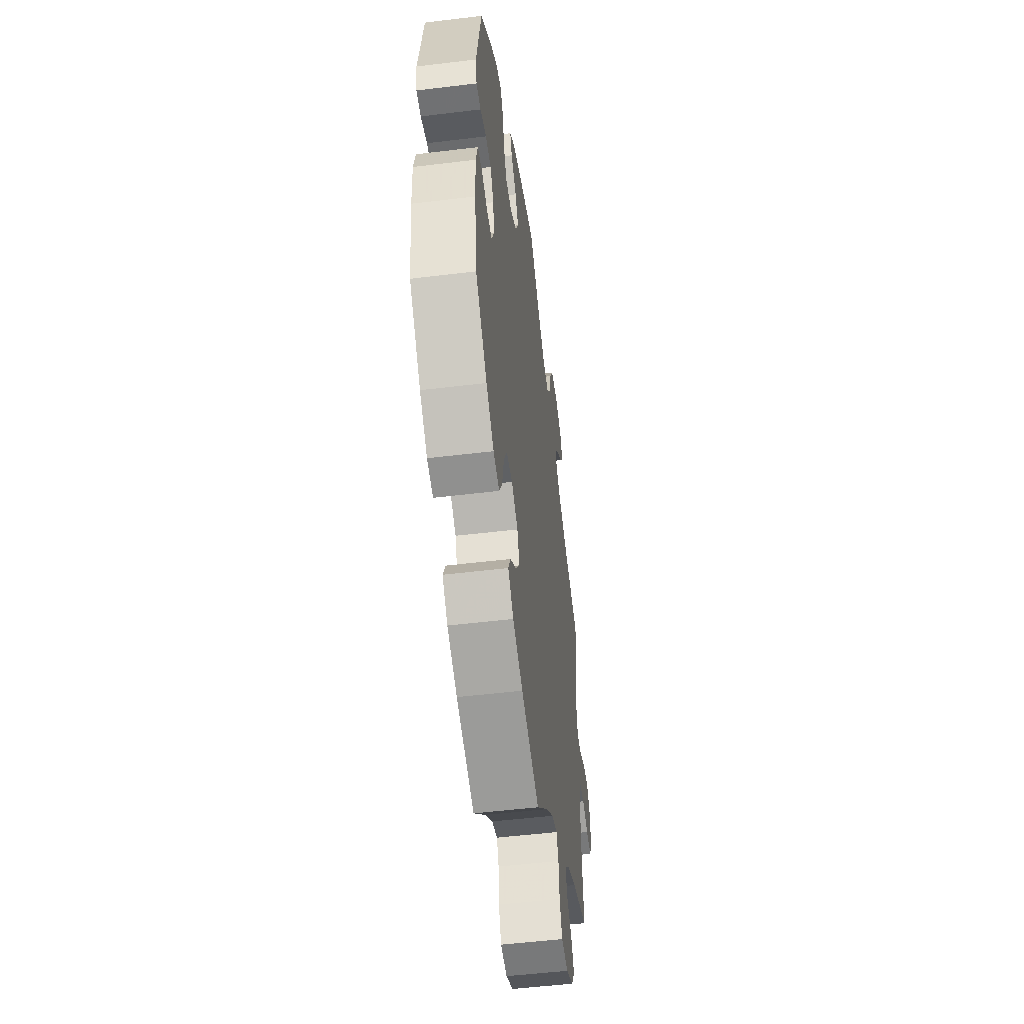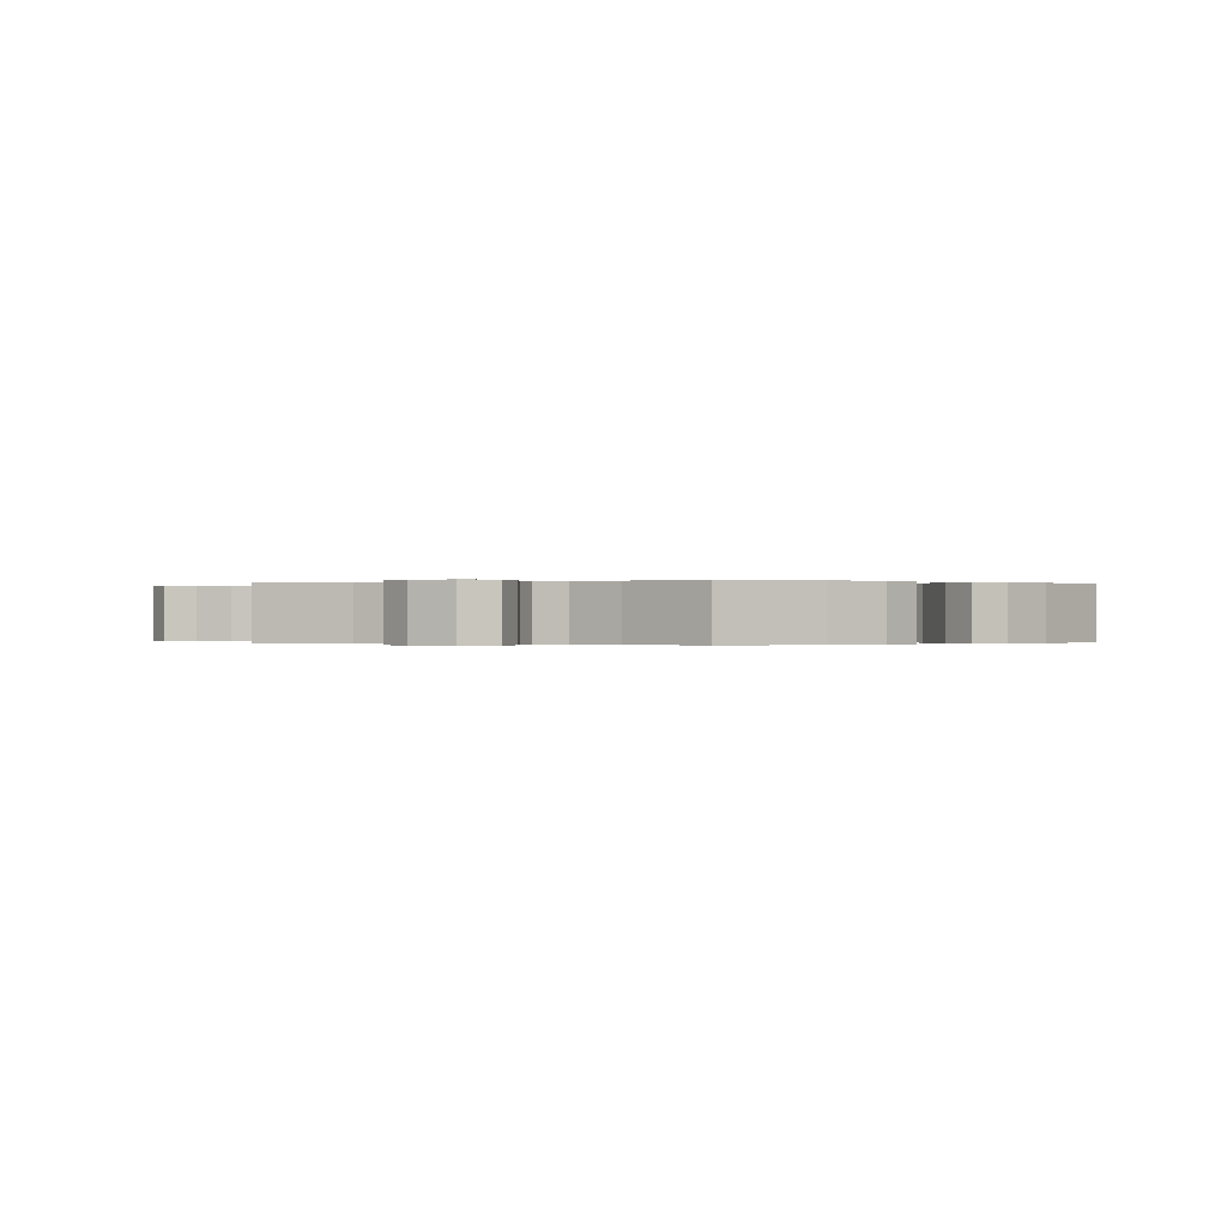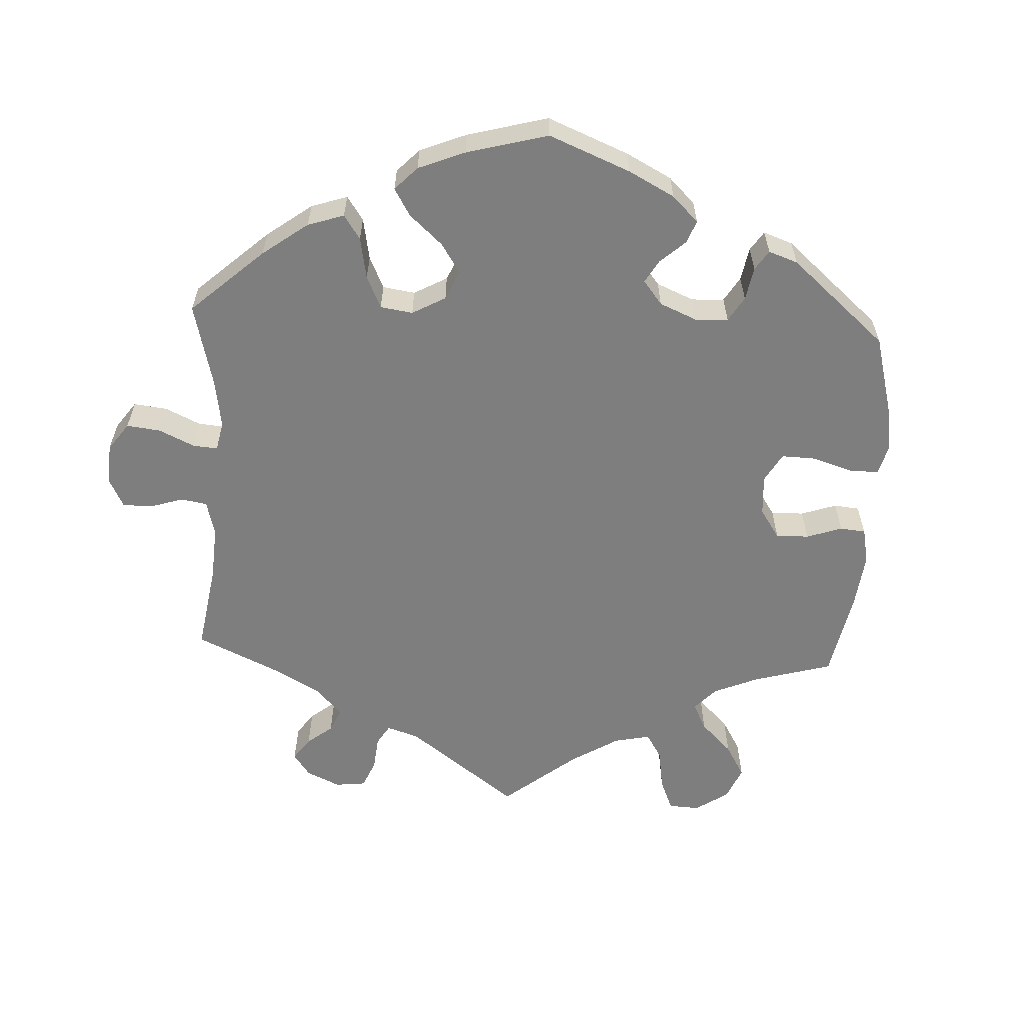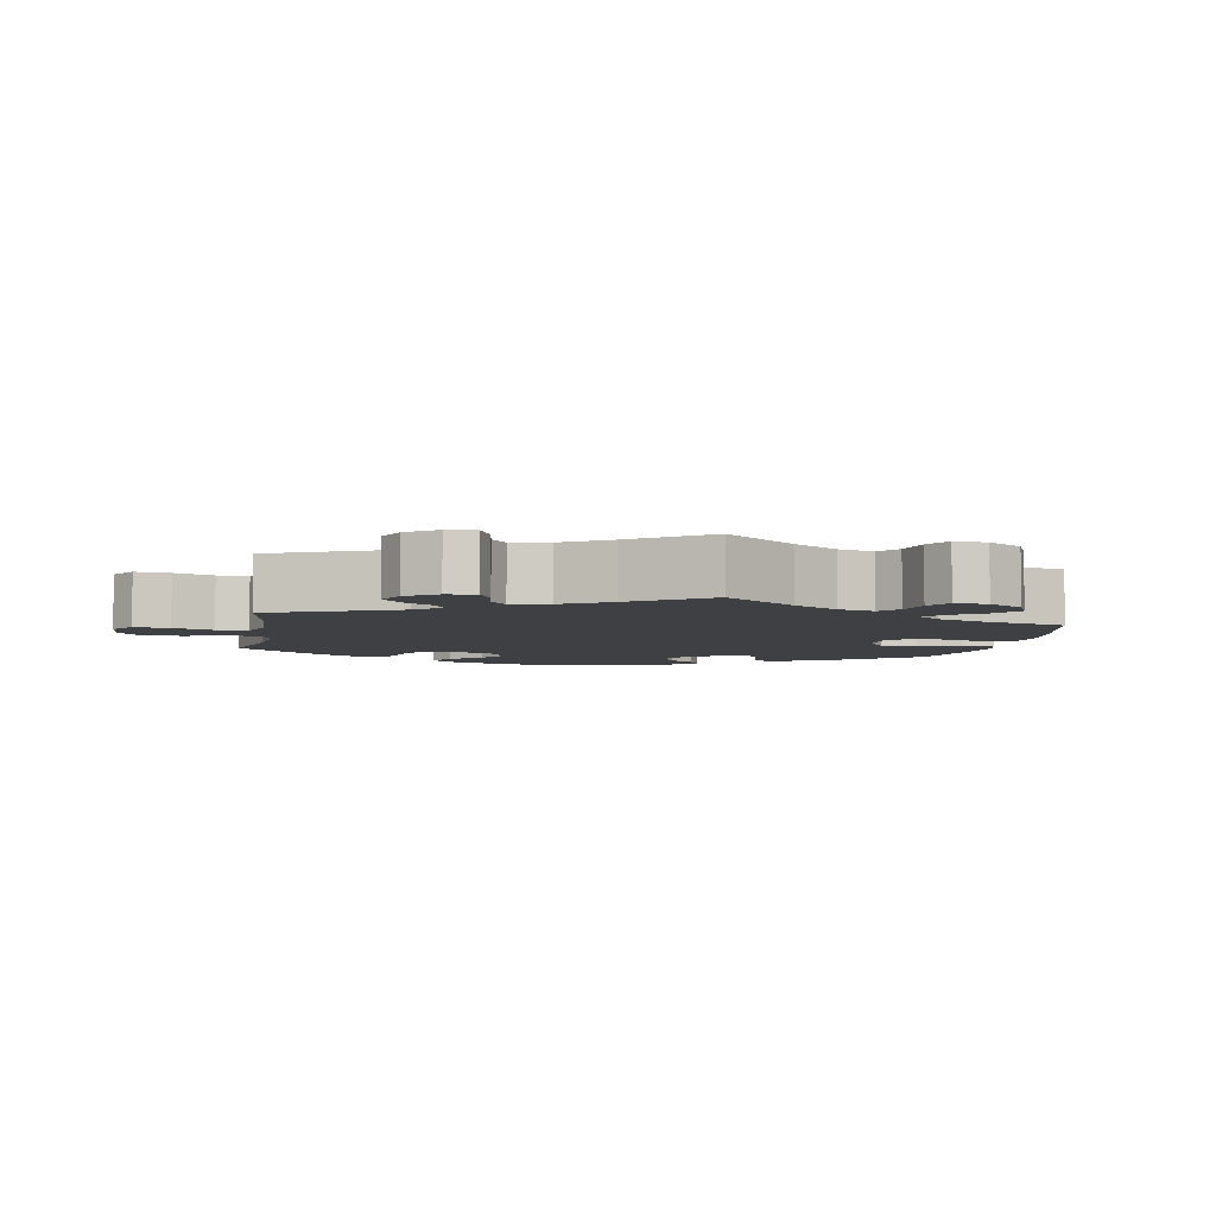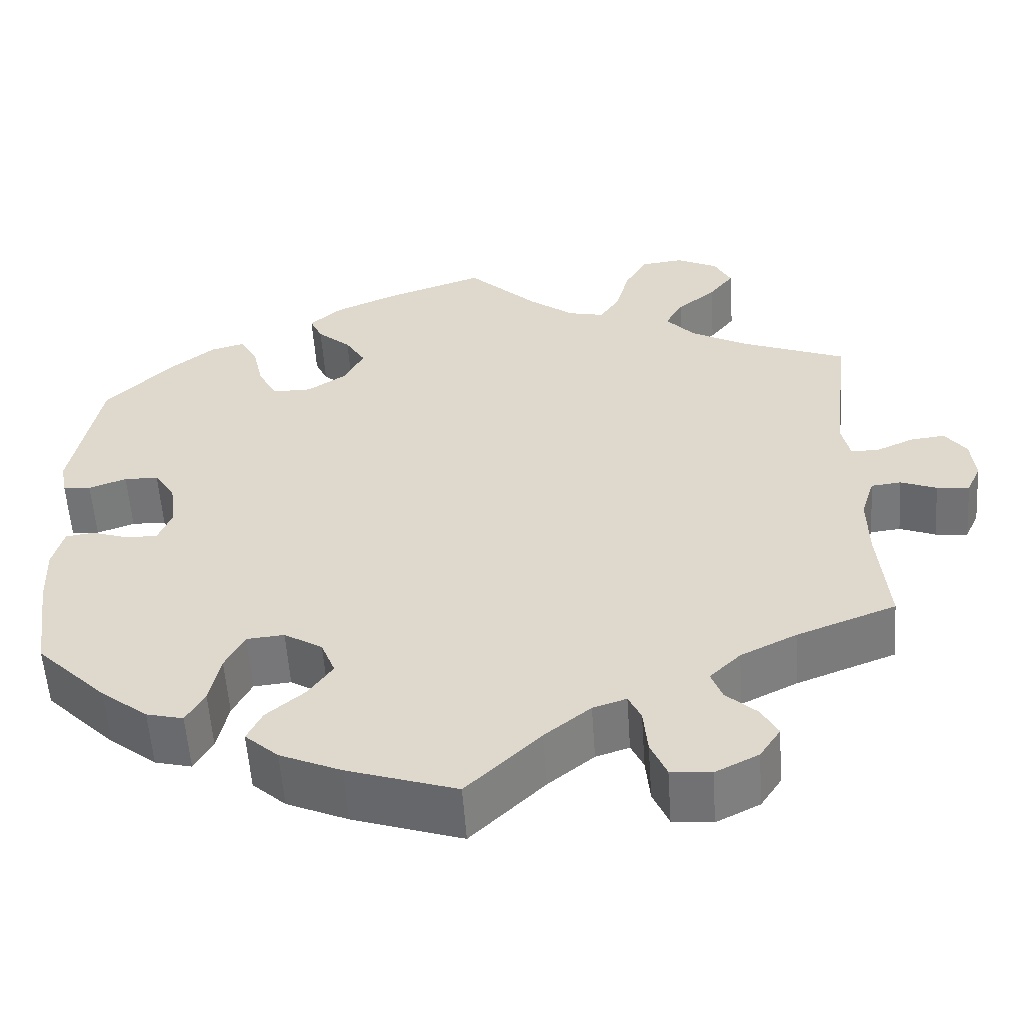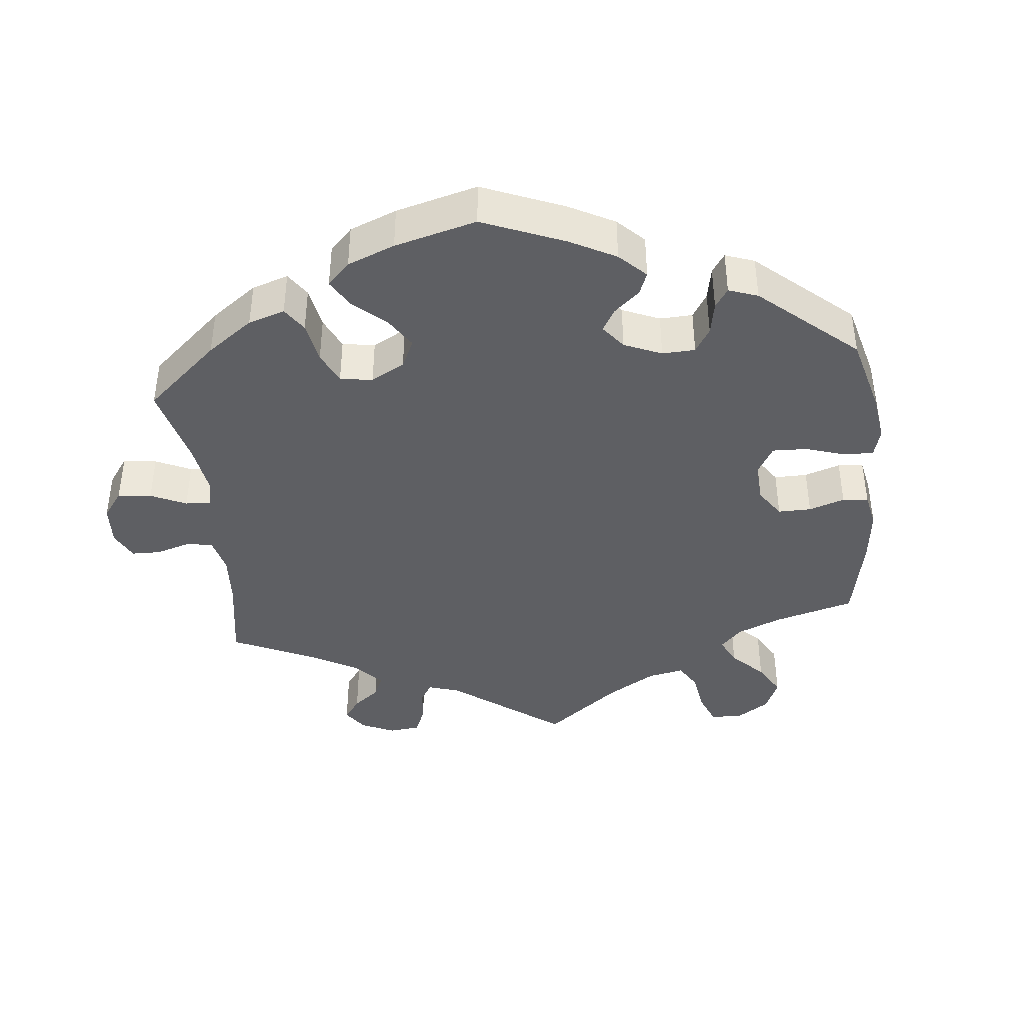
<metadata>
{"format":"obj","ext":"obj","renderer":"f3d","projection":"perspective","resolution":1024,"background":"white","views":[{"elev":-51.9,"azim":-82.5,"up":"+Z"},{"elev":-0.1,"azim":174.8,"up":"+Y"},{"elev":-59.5,"azim":-123.0,"up":"+Y"},{"elev":-5.1,"azim":109.7,"up":"+Y"},{"elev":-56.5,"azim":3.9,"up":"+Z"},{"elev":-40.6,"azim":-114.1,"up":"+Y"}]}
</metadata>
<code>
v -0.13 0.07 -0.535
v -0.203 0.07 -0.503
v -0.243 0.07 -0.467
v -0.225 0.07 -0.43
v -0.179 0.07 -0.391
v -0.15 0.07 -0.35
v -0.167 0.07 -0.307
v -0.213 0.07 -0.279
v -0.258 0.07 -0.283
v -0.281 0.07 -0.328
v -0.294 0.07 -0.389
v -0.316 0.07 -0.428
v -0.36 0.07 -0.417
v -0.416 0.07 -0.373
v -0.5 0.07 -0.289
v -0.517 0.07 -0.166
v -0.52 0.07 -0.093
v -0.507 0.07 -0.043
v -0.473 0.07 -0.038
v -0.428 0.07 -0.053
v -0.391 0.07 -0.053
v -0.375 0.07 -0.013
v -0.382 0.07 0.044
v -0.407 0.07 0.083
v -0.448 0.07 0.084
v -0.493 0.07 0.068
v -0.526 0.07 0.07
v -0.534 0.07 0.113
v -0.5 0.07 0.289
v -0.419 0.07 0.37
v -0.366 0.07 0.412
v -0.325 0.07 0.423
v -0.305 0.07 0.387
v -0.292 0.07 0.329
v -0.269 0.07 0.286
v -0.222 0.07 0.286
v -0.174 0.07 0.318
v -0.152 0.07 0.363
v -0.176 0.07 0.403
v -0.216 0.07 0.438
v -0.231 0.07 0.471
v -0.193 0.07 0.505
v -0.122 0.07 0.536
v 0 0.07 0.578
v 0.084 0.07 0.496
v 0.138 0.07 0.455
v 0.181 0.07 0.445
v 0.205 0.07 0.481
v 0.221 0.07 0.541
v 0.248 0.07 0.588
v 0.299 0.07 0.594
v 0.349 0.07 0.569
v 0.369 0.07 0.53
v 0.339 0.07 0.491
v 0.293 0.07 0.454
v 0.272 0.07 0.416
v 0.307 0.07 0.377
v 0.377 0.07 0.339
v 0.501 0.07 0.29
v 0.478 0.07 0.097
v 0.488 0.07 0.051
v 0.521 0.07 0.05
v 0.566 0.07 0.07
v 0.608 0.07 0.075
v 0.634 0.07 0.04
v 0.639 0.07 -0.012
v 0.622 0.07 -0.049
v 0.583 0.07 -0.045
v 0.54 0.07 -0.028
v 0.504 0.07 -0.032
v 0.488 0.07 -0.083
v 0.489 0.07 -0.159
v 0.501 0.07 -0.289
v 0.382 0.07 -0.334
v 0.315 0.07 -0.367
v 0.278 0.07 -0.403
v 0.291 0.07 -0.438
v 0.328 0.07 -0.472
v 0.348 0.07 -0.508
v 0.323 0.07 -0.546
v 0.271 0.07 -0.572
v 0.223 0.07 -0.567
v 0.204 0.07 -0.523
v 0.199 0.07 -0.468
v 0.184 0.07 -0.436
v 0.144 0.07 -0.449
v 0.089 0.07 -0.493
v 0.001 0.07 -0.578
v -0.13 0 -0.535
v -0.203 0 -0.503
v -0.243 0 -0.467
v -0.225 0 -0.43
v -0.179 0 -0.391
v -0.15 0 -0.35
v -0.167 0 -0.307
v -0.213 0 -0.279
v -0.258 0 -0.283
v -0.281 0 -0.328
v -0.294 0 -0.389
v -0.316 0 -0.428
v -0.36 0 -0.417
v -0.416 0 -0.373
v -0.5 0 -0.289
v -0.517 0 -0.166
v -0.52 0 -0.093
v -0.507 0 -0.043
v -0.473 0 -0.038
v -0.428 0 -0.053
v -0.391 0 -0.053
v -0.375 0 -0.013
v -0.382 0 0.044
v -0.407 0 0.083
v -0.448 0 0.084
v -0.493 0 0.068
v -0.526 0 0.07
v -0.534 0 0.113
v -0.5 0 0.289
v -0.419 0 0.37
v -0.366 0 0.412
v -0.325 0 0.423
v -0.305 0 0.387
v -0.292 0 0.329
v -0.269 0 0.286
v -0.222 0 0.286
v -0.174 0 0.318
v -0.152 0 0.363
v -0.176 0 0.403
v -0.216 0 0.438
v -0.231 0 0.471
v -0.193 0 0.505
v -0.122 0 0.536
v 0 0 0.578
v 0.084 0 0.496
v 0.138 0 0.455
v 0.181 0 0.445
v 0.205 0 0.481
v 0.221 0 0.541
v 0.248 0 0.588
v 0.299 0 0.594
v 0.349 0 0.569
v 0.369 0 0.53
v 0.339 0 0.491
v 0.293 0 0.454
v 0.272 0 0.416
v 0.307 0 0.377
v 0.377 0 0.339
v 0.501 0 0.29
v 0.478 0 0.097
v 0.488 0 0.051
v 0.521 0 0.05
v 0.566 0 0.07
v 0.608 0 0.075
v 0.634 0 0.04
v 0.639 0 -0.012
v 0.622 0 -0.049
v 0.583 0 -0.045
v 0.54 0 -0.028
v 0.504 0 -0.032
v 0.488 0 -0.083
v 0.489 0 -0.159
v 0.501 0 -0.289
v 0.382 0 -0.334
v 0.315 0 -0.367
v 0.278 0 -0.403
v 0.291 0 -0.438
v 0.328 0 -0.472
v 0.348 0 -0.508
v 0.323 0 -0.546
v 0.271 0 -0.572
v 0.223 0 -0.567
v 0.204 0 -0.523
v 0.199 0 -0.468
v 0.184 0 -0.436
v 0.144 0 -0.449
v 0.089 0 -0.493
v 0.001 0 -0.578
f 87 88 1 2
f 86 87 2 3
f 85 86 3 4
f 81 82 83 84
f 81 84 85
f 80 81 85
f 77 78 79 80
f 76 77 80 85
f 75 76 85 4
f 72 73 74
f 71 72 74 75
f 70 71 75 4
f 66 67 68 69
f 66 69 70
f 65 66 70
f 62 63 64 65
f 61 62 65 70
f 60 61 70 4
f 58 59 60
f 57 58 60
f 56 57 60
f 52 53 54 55
f 52 55 56
f 51 52 56
f 48 49 50 51
f 47 48 51 56
f 46 47 56 60
f 42 43 44 45
f 39 40 41 42
f 38 39 42 45
f 37 38 45 46
f 31 32 33 34
f 31 34 35
f 30 31 35
f 29 30 35
f 28 29 35
f 25 26 27 28
f 24 25 28 35
f 23 24 35 36
f 17 18 19 20
f 17 20 21
f 16 17 21
f 15 16 21
f 14 15 21
f 13 14 21 22
f 10 11 12 13
f 9 10 13 22
f 60 4 5
f 60 5 6
f 46 60 6 7
f 37 46 7 8
f 22 23 36 37
f 8 9 22 37
f 90 89 176 175
f 91 90 175 174
f 92 91 174 173
f 172 171 170 169
f 173 172 169
f 173 169 168
f 168 167 166 165
f 173 168 165 164
f 92 173 164 163
f 162 161 160
f 163 162 160 159
f 92 163 159 158
f 157 156 155 154
f 158 157 154
f 158 154 153
f 153 152 151 150
f 158 153 150 149
f 92 158 149 148
f 148 147 146
f 148 146 145
f 148 145 144
f 143 142 141 140
f 144 143 140
f 144 140 139
f 139 138 137 136
f 144 139 136 135
f 148 144 135 134
f 133 132 131 130
f 130 129 128 127
f 133 130 127 126
f 134 133 126 125
f 122 121 120 119
f 123 122 119
f 123 119 118
f 123 118 117
f 123 117 116
f 116 115 114 113
f 123 116 113 112
f 124 123 112 111
f 108 107 106 105
f 109 108 105
f 109 105 104
f 109 104 103
f 109 103 102
f 110 109 102 101
f 101 100 99 98
f 110 101 98 97
f 93 92 148
f 94 93 148
f 95 94 148 134
f 96 95 134 125
f 125 124 111 110
f 125 110 97 96
f 1 89 90 2
f 2 90 91 3
f 3 91 92 4
f 4 92 93 5
f 5 93 94 6
f 6 94 95 7
f 7 95 96 8
f 8 96 97 9
f 9 97 98 10
f 10 98 99 11
f 11 99 100 12
f 12 100 101 13
f 13 101 102 14
f 14 102 103 15
f 15 103 104 16
f 16 104 105 17
f 17 105 106 18
f 18 106 107 19
f 19 107 108 20
f 20 108 109 21
f 21 109 110 22
f 22 110 111 23
f 23 111 112 24
f 24 112 113 25
f 25 113 114 26
f 26 114 115 27
f 27 115 116 28
f 28 116 117 29
f 29 117 118 30
f 30 118 119 31
f 31 119 120 32
f 32 120 121 33
f 33 121 122 34
f 34 122 123 35
f 35 123 124 36
f 36 124 125 37
f 37 125 126 38
f 38 126 127 39
f 39 127 128 40
f 40 128 129 41
f 41 129 130 42
f 42 130 131 43
f 43 131 132 44
f 44 132 133 45
f 45 133 134 46
f 46 134 135 47
f 47 135 136 48
f 48 136 137 49
f 49 137 138 50
f 50 138 139 51
f 51 139 140 52
f 52 140 141 53
f 53 141 142 54
f 54 142 143 55
f 55 143 144 56
f 56 144 145 57
f 57 145 146 58
f 58 146 147 59
f 59 147 148 60
f 60 148 149 61
f 61 149 150 62
f 62 150 151 63
f 63 151 152 64
f 64 152 153 65
f 65 153 154 66
f 66 154 155 67
f 67 155 156 68
f 68 156 157 69
f 69 157 158 70
f 70 158 159 71
f 71 159 160 72
f 72 160 161 73
f 73 161 162 74
f 74 162 163 75
f 75 163 164 76
f 76 164 165 77
f 77 165 166 78
f 78 166 167 79
f 79 167 168 80
f 80 168 169 81
f 81 169 170 82
f 82 170 171 83
f 83 171 172 84
f 84 172 173 85
f 85 173 174 86
f 86 174 175 87
f 87 175 176 88
f 88 176 89 1

</code>
